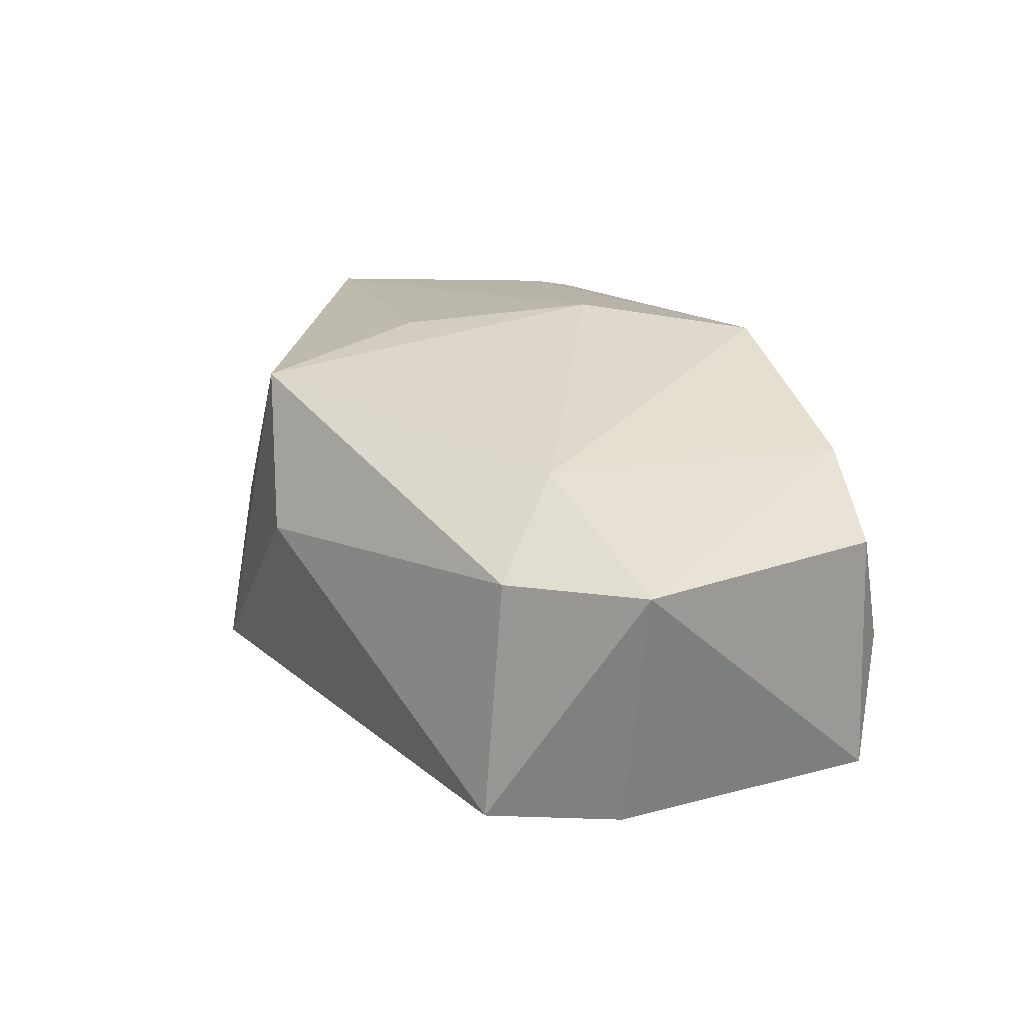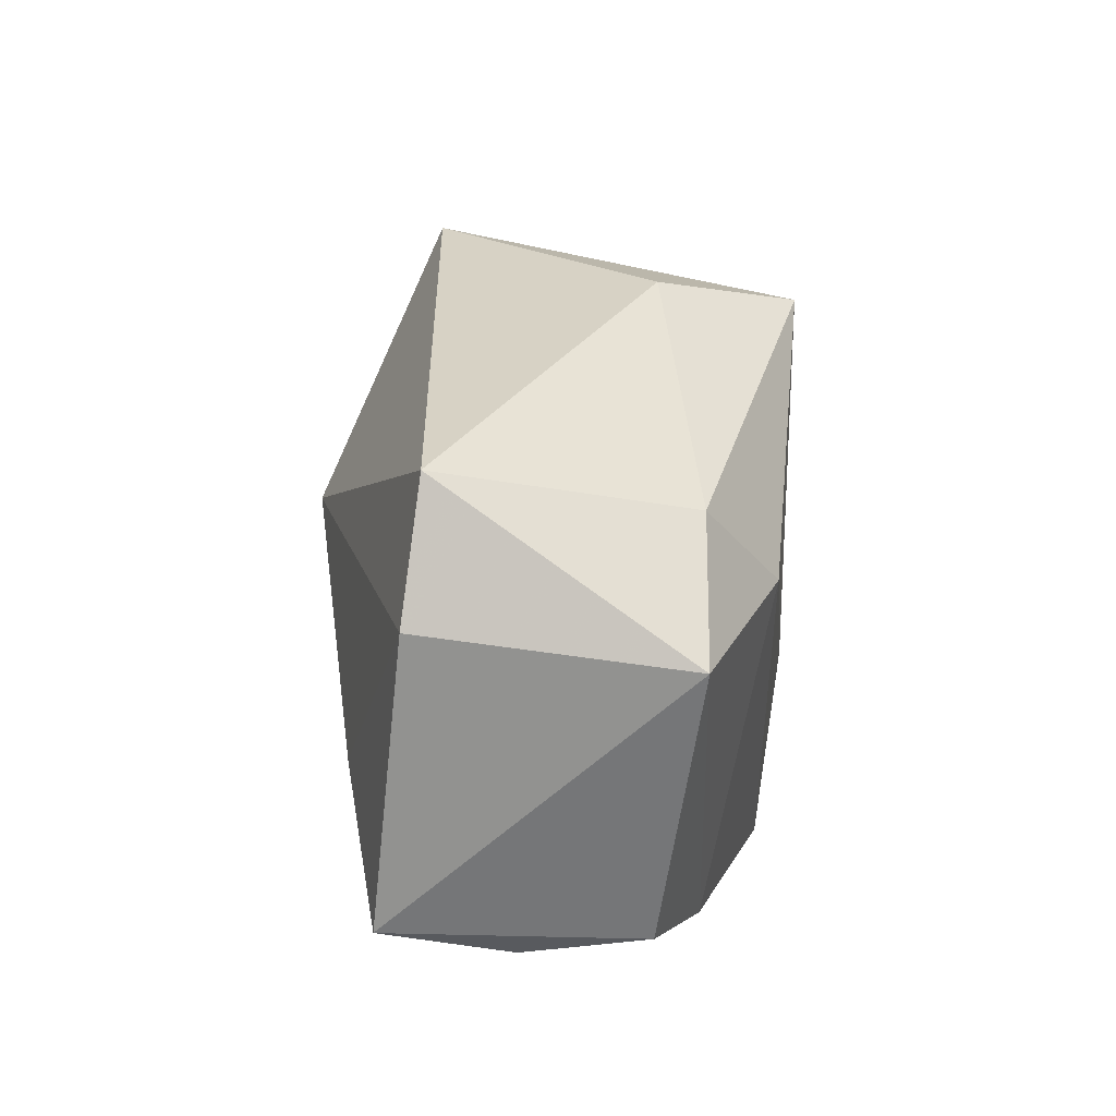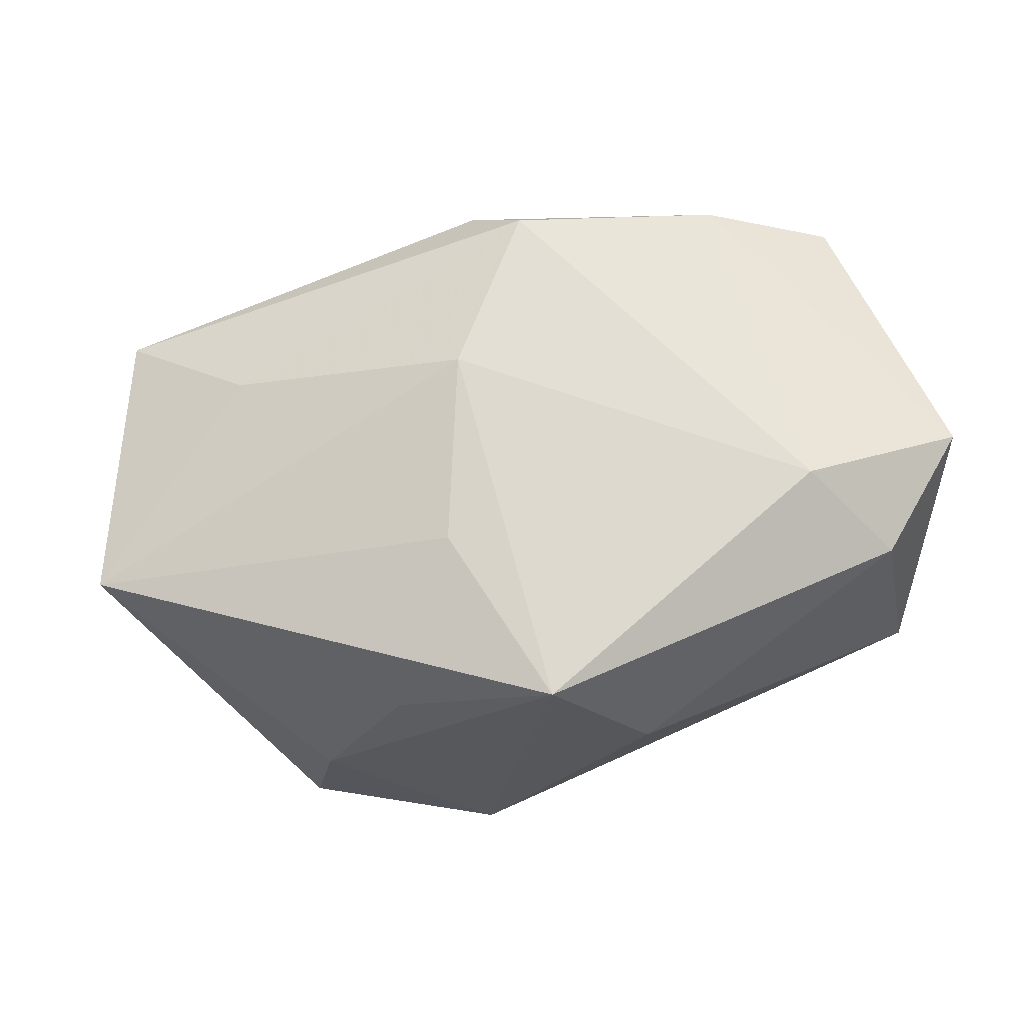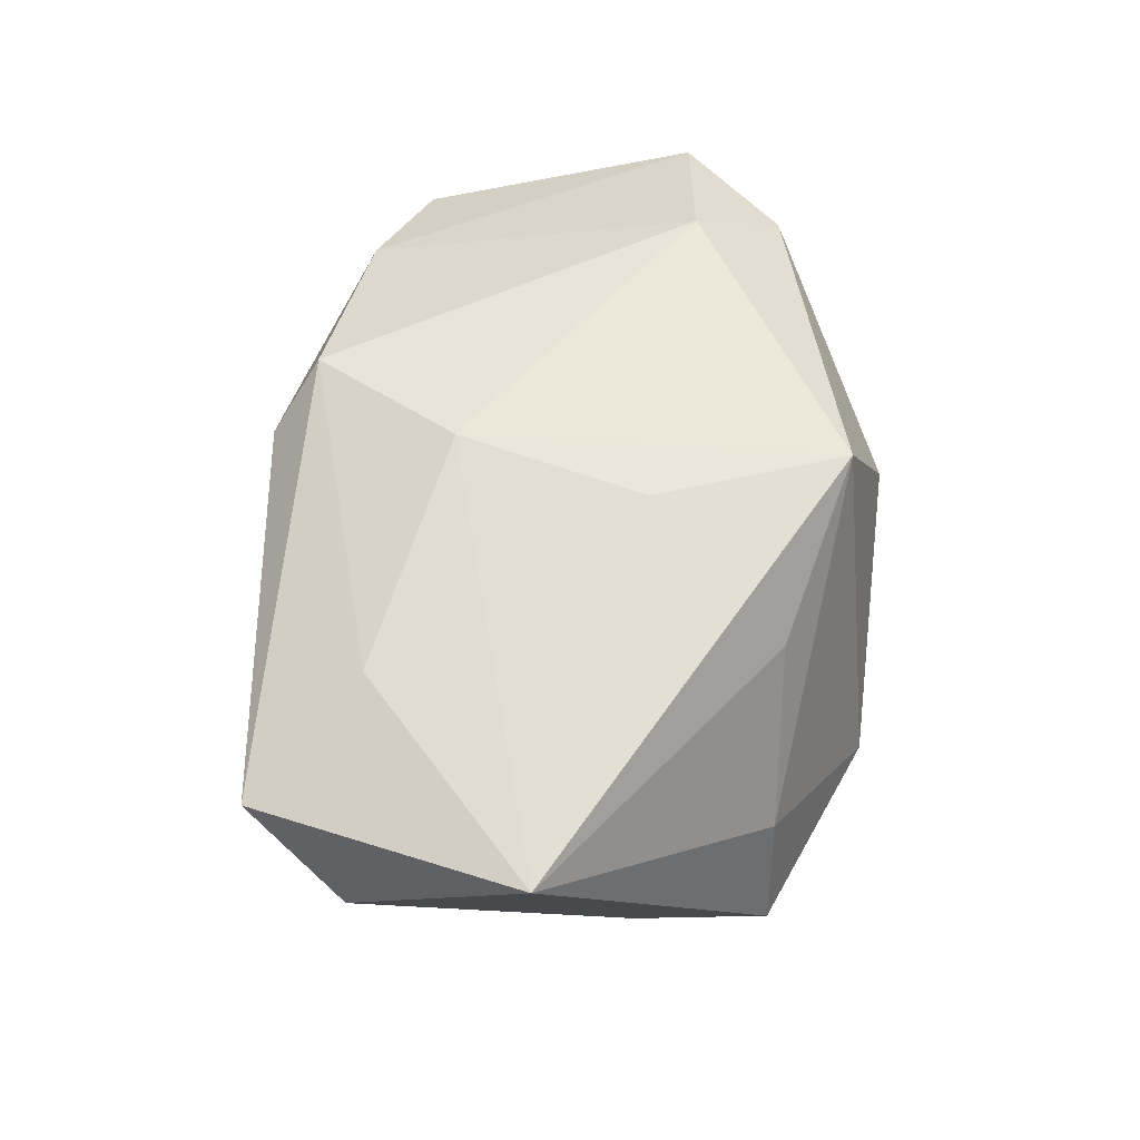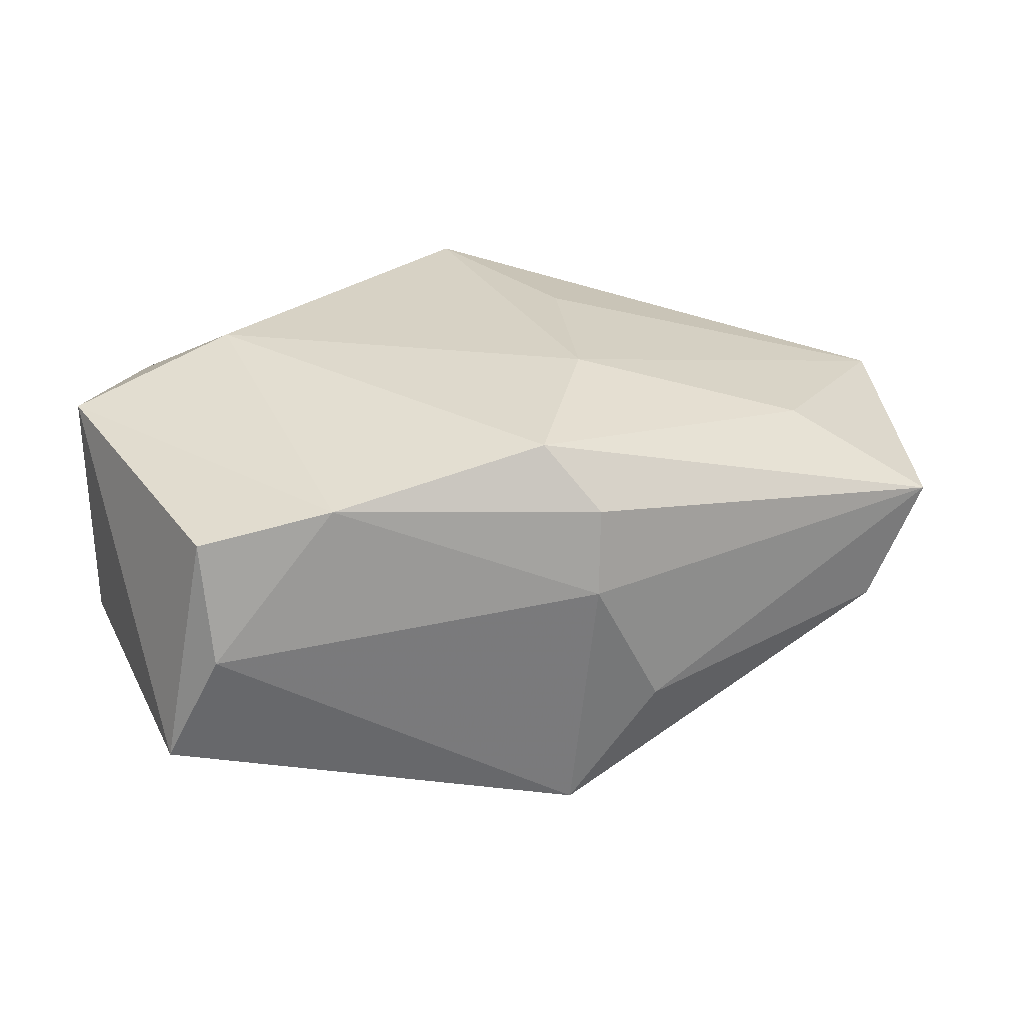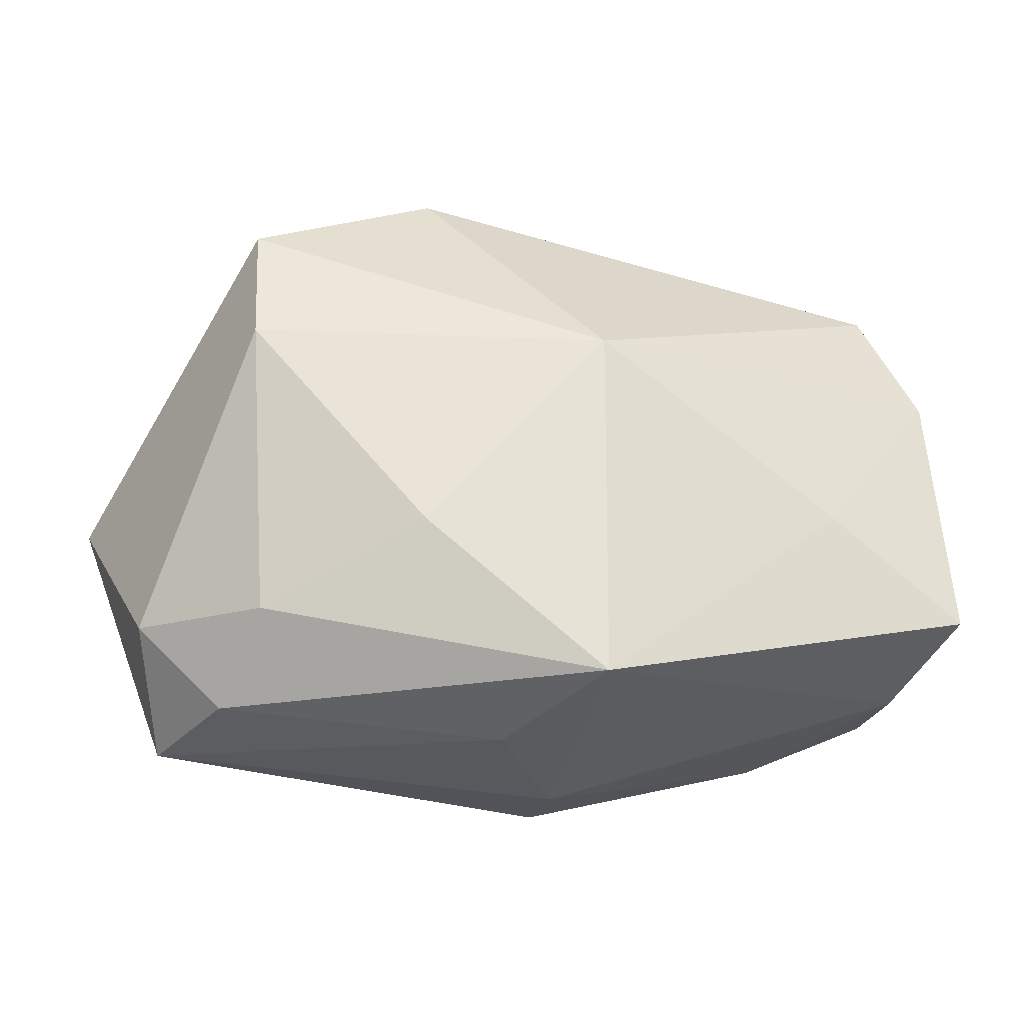
<metadata>
{"format":"obj","ext":"obj","renderer":"f3d","projection":"perspective","resolution":1024,"background":"white","views":[{"elev":30.6,"azim":-118.9,"up":"+Z"},{"elev":23.8,"azim":-83.3,"up":"+Y"},{"elev":71.6,"azim":163.5,"up":"+Z"},{"elev":49.7,"azim":92.7,"up":"+Z"},{"elev":27.2,"azim":-25.1,"up":"+Z"},{"elev":-30.4,"azim":171.2,"up":"+Y"}]}
</metadata>
<code>
v -0.03304 -0.01169 -0.009092
v -0.03304 0.008788 0.01269
v -0.002532 -0.0214 -0.01592
v 0.004104 -0.02333 -0.006554
v -0.02509 0.01639 0.01181
v 0.02224 -0.01319 0.0107
v -0.03253 0.01025 -0.006792
v 0.02324 -0.01541 -0.0104
v -0.02031 -0.01657 0.0119
v 0.02552 0.01669 -0.01403
v -0.02196 -0.004941 -0.01278
v 0.02367 0.01664 -0.004454
v 0.004553 -0.007884 0.01652
v -0.02986 -0.01283 0.009358
v 0.01674 0.01659 0.008358
v -0.001409 -0.02354 0.003941
v 0.02519 0.006453 -0.01574
v 0.01137 -0.009839 -0.01625
v -0.001995 0.02431 0.006773
v -0.0008202 -0.02254 0.01046
v 0.02575 -0.02092 -0.003719
v -0.02799 0.01948 -0.005995
v 0.01134 0.02401 -0.01099
v -0.002325 0.006531 -0.01834
v 0.005288 0.02107 0.01652
v -0.004002 -0.01908 0.01526
v 0.03242 -0.01435 -0.003437
v 0.0303 -0.02123 0.005382
v -0.02963 -0.01477 7.791e-05
v 0.009492 0.006391 0.01602
v 0.03787 -0.0005128 0.007568
v -0.01986 0.009434 0.01652
f 13 31 30
f 30 25 13
f 31 25 30
f 19 25 23
f 23 22 19
f 23 10 24
f 24 22 23
f 15 25 31
f 7 22 24
f 5 25 19
f 19 22 5
f 6 31 13
f 10 23 12
f 31 10 12
f 12 15 31
f 12 23 25
f 25 15 12
f 11 7 24
f 1 7 11
f 24 3 11
f 11 3 1
f 22 7 2
f 2 5 22
f 2 7 1
f 24 10 17
f 17 10 31
f 25 5 32
f 5 2 32
f 13 25 32
f 14 2 1
f 18 3 24
f 24 17 18
f 29 14 1
f 1 3 29
f 29 3 16
f 13 32 26
f 26 6 13
f 27 17 31
f 16 20 9
f 9 29 16
f 14 29 9
f 20 26 9
f 9 26 32
f 9 32 2
f 2 14 9
f 8 18 17
f 17 27 8
f 3 18 8
f 28 27 31
f 31 6 28
f 6 26 28
f 28 26 20
f 28 20 16
f 16 3 4
f 4 28 16
f 21 4 3
f 28 4 21
f 3 8 21
f 21 8 27
f 27 28 21

</code>
